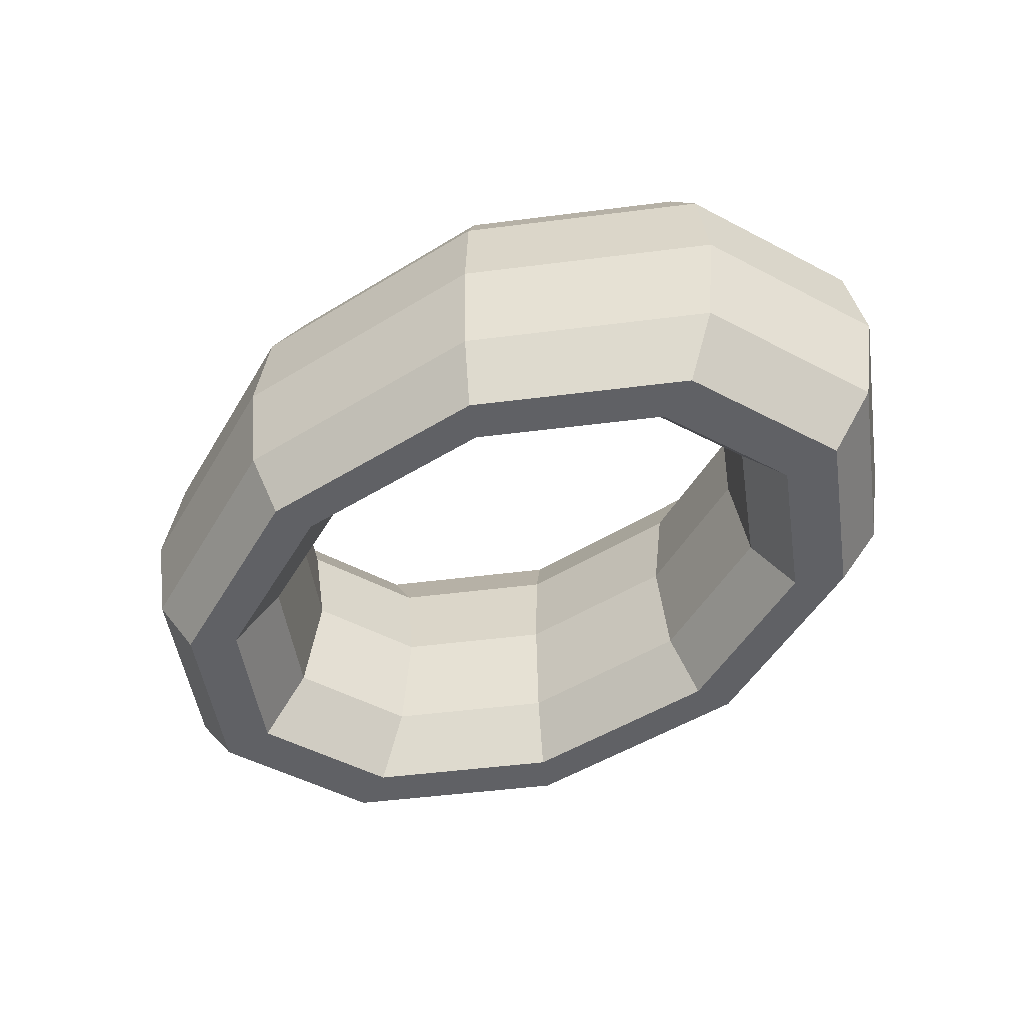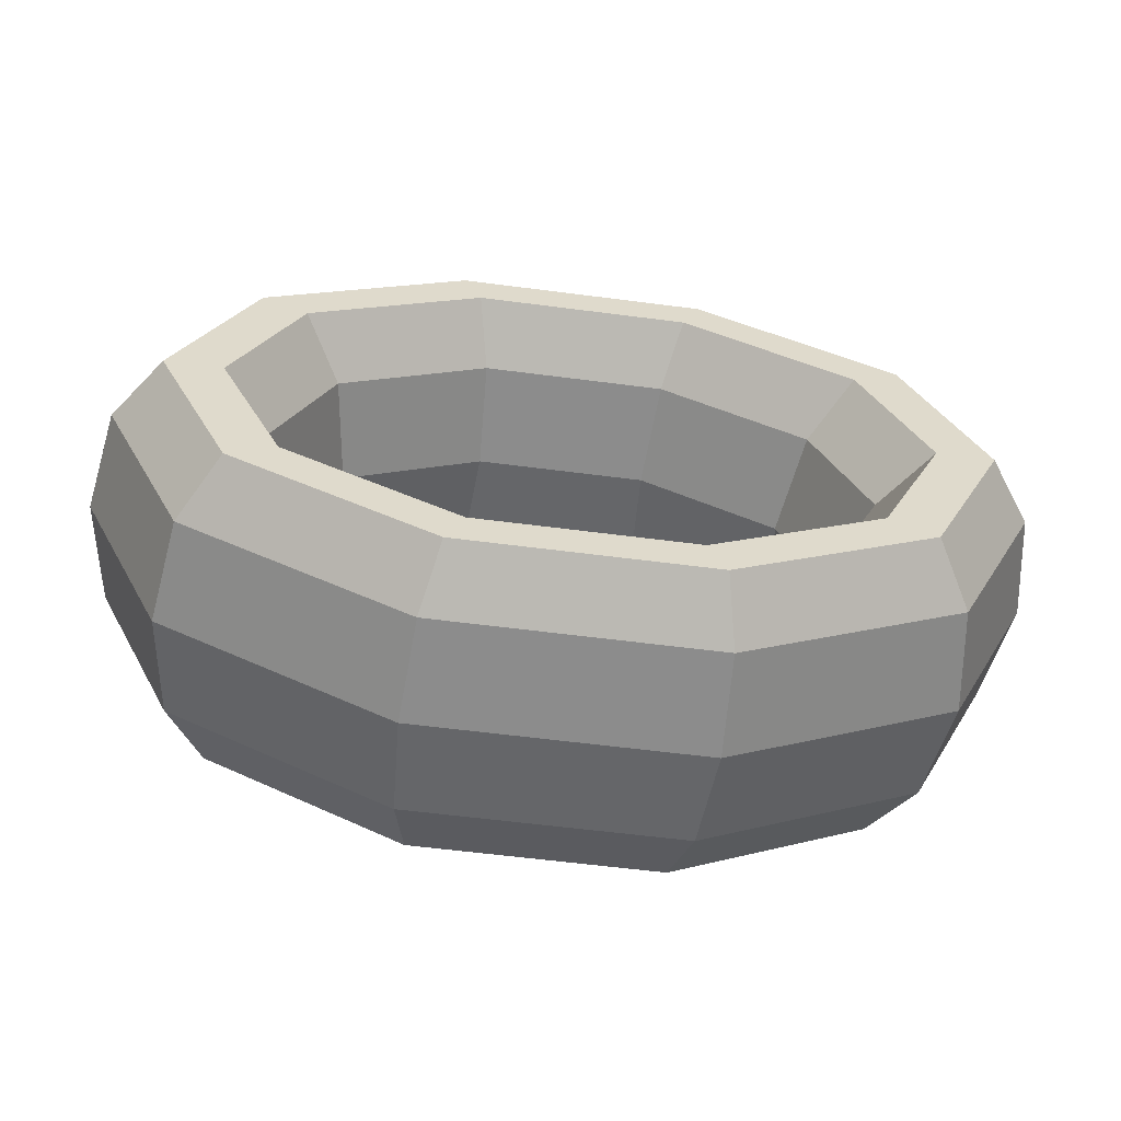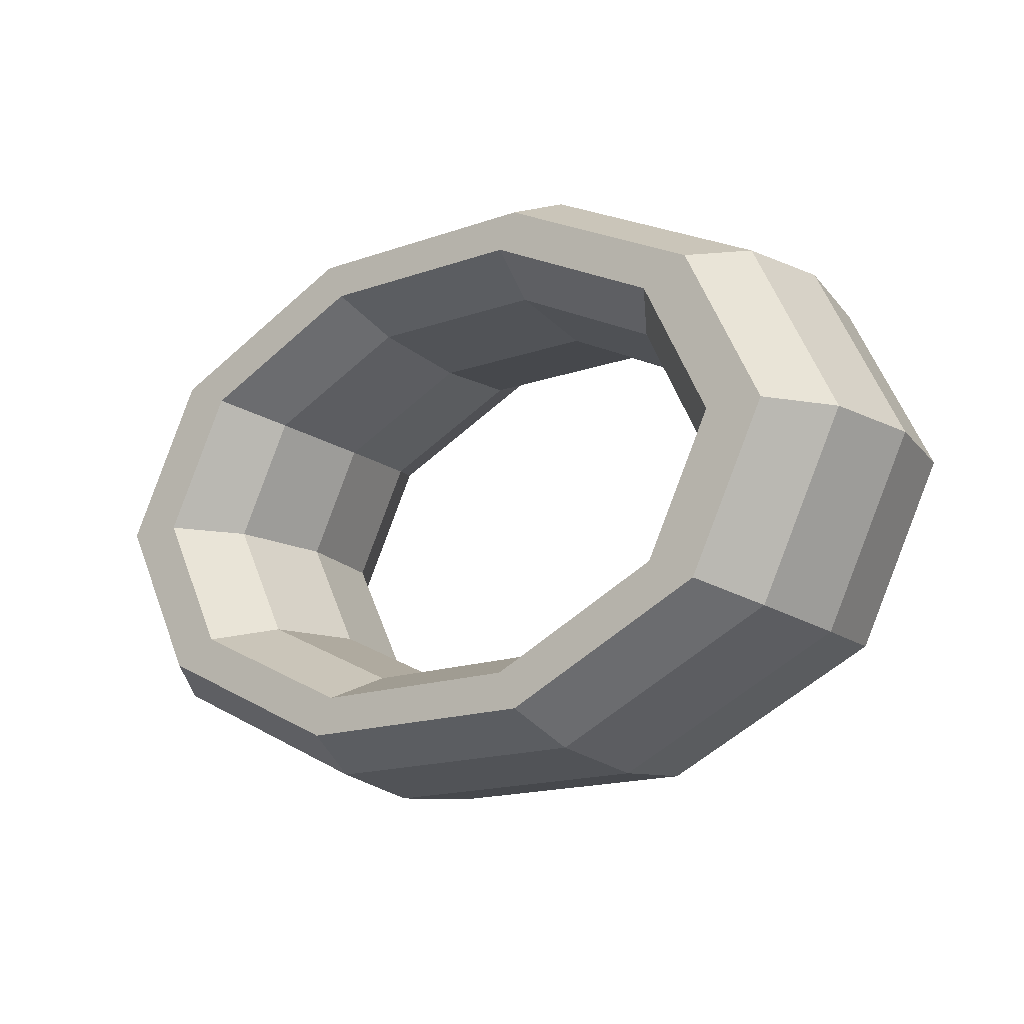
<metadata>
{"format":"obj","ext":"obj","renderer":"f3d","projection":"perspective","resolution":1024,"background":"white","views":[{"elev":-49.8,"azim":-145.8,"up":"+Z"},{"elev":-58.0,"azim":-7.7,"up":"+Y"},{"elev":-16.6,"azim":-144.5,"up":"+Y"}]}
</metadata>
<code>
v 0.5968 1.245 0
v 1.562 0.7691 0
v 0.6348 1.324 0.7263
v 0.6348 1.324 0.7263
v 1.562 0.7691 0
v 1.662 0.8181 0.7263
v -0.5968 1.245 0
v 0.5968 1.245 0
v -0.6348 1.324 0.7263
v -0.6348 1.324 0.7263
v 0.5968 1.245 0
v 0.6348 1.324 0.7263
v -1.562 0.7691 0
v -0.5968 1.245 0
v -1.662 0.8181 0.7263
v -1.662 0.8181 0.7263
v -0.5968 1.245 0
v -0.6348 1.324 0.7263
v -1.931 0 0
v -1.562 0.7691 0
v -2.054 0 0.7263
v -2.054 0 0.7263
v -1.562 0.7691 0
v -1.662 0.8181 0.7263
v -1.562 -0.7691 0
v -1.931 0 0
v -1.662 -0.8181 0.7263
v -1.662 -0.8181 0.7263
v -1.931 0 0
v -2.054 0 0.7263
v -0.5968 -1.245 0
v -1.562 -0.7691 0
v -0.6348 -1.324 0.7263
v -0.6348 -1.324 0.7263
v -1.562 -0.7691 0
v -1.662 -0.8181 0.7263
v 0.5968 -1.245 0
v -0.5968 -1.245 0
v 0.6348 -1.324 0.7263
v 0.6348 -1.324 0.7263
v -0.5968 -1.245 0
v -0.6348 -1.324 0.7263
v 1.562 -0.7691 0
v 0.5968 -1.245 0
v 1.662 -0.8181 0.7263
v 1.662 -0.8181 0.7263
v 0.5968 -1.245 0
v 0.6348 -1.324 0.7263
v 1.931 0 0
v 1.562 -0.7691 0
v 2.054 0 0.7263
v 2.054 0 0.7263
v 1.562 -0.7691 0
v 1.662 -0.8181 0.7263
v 1.562 0.7691 0
v 1.931 0 0
v 1.662 0.8181 0.7263
v 1.662 0.8181 0.7263
v 1.931 0 0
v 2.054 0 0.7263
v 0.6348 1.324 0.7263
v 1.662 0.8181 0.7263
v 0.7343 1.531 1.175
v 0.7343 1.531 1.175
v 1.662 0.8181 0.7263
v 1.922 0.9463 1.175
v -0.6348 1.324 0.7263
v 0.6348 1.324 0.7263
v -0.7343 1.531 1.175
v -0.7343 1.531 1.175
v 0.6348 1.324 0.7263
v 0.7343 1.531 1.175
v -1.662 0.8181 0.7263
v -0.6348 1.324 0.7263
v -1.922 0.9463 1.175
v -1.922 0.9463 1.175
v -0.6348 1.324 0.7263
v -0.7343 1.531 1.175
v -2.054 0 0.7263
v -1.662 0.8181 0.7263
v -2.376 0 1.175
v -2.376 0 1.175
v -1.662 0.8181 0.7263
v -1.922 0.9463 1.175
v -1.662 -0.8181 0.7263
v -2.054 0 0.7263
v -1.922 -0.9463 1.175
v -1.922 -0.9463 1.175
v -2.054 0 0.7263
v -2.376 0 1.175
v -0.6348 -1.324 0.7263
v -1.662 -0.8181 0.7263
v -0.7343 -1.531 1.175
v -0.7343 -1.531 1.175
v -1.662 -0.8181 0.7263
v -1.922 -0.9463 1.175
v 0.6348 -1.324 0.7263
v -0.6348 -1.324 0.7263
v 0.7343 -1.531 1.175
v 0.7343 -1.531 1.175
v -0.6348 -1.324 0.7263
v -0.7343 -1.531 1.175
v 1.662 -0.8181 0.7263
v 0.6348 -1.324 0.7263
v 1.922 -0.9463 1.175
v 1.922 -0.9463 1.175
v 0.6348 -1.324 0.7263
v 0.7343 -1.531 1.175
v 2.054 0 0.7263
v 1.662 -0.8181 0.7263
v 2.376 0 1.175
v 2.376 0 1.175
v 1.662 -0.8181 0.7263
v 1.922 -0.9463 1.175
v 1.662 0.8181 0.7263
v 2.054 0 0.7263
v 1.922 0.9463 1.175
v 1.922 0.9463 1.175
v 2.054 0 0.7263
v 2.376 0 1.175
v 0.7343 1.531 1.175
v 1.922 0.9463 1.175
v 0.8572 1.788 1.175
v 0.8572 1.788 1.175
v 1.922 0.9463 1.175
v 2.244 1.105 1.175
v -0.7343 1.531 1.175
v 0.7343 1.531 1.175
v -0.8572 1.788 1.175
v -0.8572 1.788 1.175
v 0.7343 1.531 1.175
v 0.8572 1.788 1.175
v -1.922 0.9463 1.175
v -0.7343 1.531 1.175
v -2.244 1.105 1.175
v -2.244 1.105 1.175
v -0.7343 1.531 1.175
v -0.8572 1.788 1.175
v -2.376 0 1.175
v -1.922 0.9463 1.175
v -2.774 0 1.175
v -2.774 0 1.175
v -1.922 0.9463 1.175
v -2.244 1.105 1.175
v -1.922 -0.9463 1.175
v -2.376 0 1.175
v -2.244 -1.105 1.175
v -2.244 -1.105 1.175
v -2.376 0 1.175
v -2.774 0 1.175
v -0.7343 -1.531 1.175
v -1.922 -0.9463 1.175
v -0.8572 -1.788 1.175
v -0.8572 -1.788 1.175
v -1.922 -0.9463 1.175
v -2.244 -1.105 1.175
v 0.7343 -1.531 1.175
v -0.7343 -1.531 1.175
v 0.8572 -1.788 1.175
v 0.8572 -1.788 1.175
v -0.7343 -1.531 1.175
v -0.8572 -1.788 1.175
v 1.922 -0.9463 1.175
v 0.7343 -1.531 1.175
v 2.244 -1.105 1.175
v 2.244 -1.105 1.175
v 0.7343 -1.531 1.175
v 0.8572 -1.788 1.175
v 2.376 0 1.175
v 1.922 -0.9463 1.175
v 2.774 0 1.175
v 2.774 0 1.175
v 1.922 -0.9463 1.175
v 2.244 -1.105 1.175
v 1.922 0.9463 1.175
v 2.376 0 1.175
v 2.244 1.105 1.175
v 2.244 1.105 1.175
v 2.376 0 1.175
v 2.774 0 1.175
v 0.8572 1.788 1.175
v 2.244 1.105 1.175
v 0.9567 1.995 0.7263
v 0.9567 1.995 0.7263
v 2.244 1.105 1.175
v 2.505 1.233 0.7263
v -0.8572 1.788 1.175
v 0.8572 1.788 1.175
v -0.9567 1.995 0.7263
v -0.9567 1.995 0.7263
v 0.8572 1.788 1.175
v 0.9567 1.995 0.7263
v -2.244 1.105 1.175
v -0.8572 1.788 1.175
v -2.505 1.233 0.7263
v -2.505 1.233 0.7263
v -0.8572 1.788 1.175
v -0.9567 1.995 0.7263
v -2.774 0 1.175
v -2.244 1.105 1.175
v -3.096 0 0.7263
v -3.096 0 0.7263
v -2.244 1.105 1.175
v -2.505 1.233 0.7263
v -2.244 -1.105 1.175
v -2.774 0 1.175
v -2.505 -1.233 0.7263
v -2.505 -1.233 0.7263
v -2.774 0 1.175
v -3.096 0 0.7263
v -0.8572 -1.788 1.175
v -2.244 -1.105 1.175
v -0.9567 -1.995 0.7263
v -0.9567 -1.995 0.7263
v -2.244 -1.105 1.175
v -2.505 -1.233 0.7263
v 0.8572 -1.788 1.175
v -0.8572 -1.788 1.175
v 0.9567 -1.995 0.7263
v 0.9567 -1.995 0.7263
v -0.8572 -1.788 1.175
v -0.9567 -1.995 0.7263
v 2.244 -1.105 1.175
v 0.8572 -1.788 1.175
v 2.505 -1.233 0.7263
v 2.505 -1.233 0.7263
v 0.8572 -1.788 1.175
v 0.9567 -1.995 0.7263
v 2.774 0 1.175
v 2.244 -1.105 1.175
v 3.096 0 0.7263
v 3.096 0 0.7263
v 2.244 -1.105 1.175
v 2.505 -1.233 0.7263
v 2.244 1.105 1.175
v 2.774 0 1.175
v 2.505 1.233 0.7263
v 2.505 1.233 0.7263
v 2.774 0 1.175
v 3.096 0 0.7263
v 0.9567 1.995 0.7263
v 2.505 1.233 0.7263
v 0.9947 2.074 0
v 0.9947 2.074 0
v 2.505 1.233 0.7263
v 2.604 1.282 0
v -0.9567 1.995 0.7263
v 0.9567 1.995 0.7263
v -0.9947 2.074 0
v -0.9947 2.074 0
v 0.9567 1.995 0.7263
v 0.9947 2.074 0
v -2.505 1.233 0.7263
v -0.9567 1.995 0.7263
v -2.604 1.282 0
v -2.604 1.282 0
v -0.9567 1.995 0.7263
v -0.9947 2.074 0
v -3.096 0 0.7263
v -2.505 1.233 0.7263
v -3.219 0 0
v -3.219 0 0
v -2.505 1.233 0.7263
v -2.604 1.282 0
v -2.505 -1.233 0.7263
v -3.096 0 0.7263
v -2.604 -1.282 0
v -2.604 -1.282 0
v -3.096 0 0.7263
v -3.219 0 0
v -0.9567 -1.995 0.7263
v -2.505 -1.233 0.7263
v -0.9947 -2.074 0
v -0.9947 -2.074 0
v -2.505 -1.233 0.7263
v -2.604 -1.282 0
v 0.9567 -1.995 0.7263
v -0.9567 -1.995 0.7263
v 0.9947 -2.074 0
v 0.9947 -2.074 0
v -0.9567 -1.995 0.7263
v -0.9947 -2.074 0
v 2.505 -1.233 0.7263
v 0.9567 -1.995 0.7263
v 2.604 -1.282 0
v 2.604 -1.282 0
v 0.9567 -1.995 0.7263
v 0.9947 -2.074 0
v 3.096 0 0.7263
v 2.505 -1.233 0.7263
v 3.219 0 0
v 3.219 0 0
v 2.505 -1.233 0.7263
v 2.604 -1.282 0
v 2.505 1.233 0.7263
v 3.096 0 0.7263
v 2.604 1.282 0
v 2.604 1.282 0
v 3.096 0 0.7263
v 3.219 0 0
v 0.9947 2.074 0
v 2.604 1.282 0
v 0.9567 1.995 -0.7263
v 0.9567 1.995 -0.7263
v 2.604 1.282 0
v 2.505 1.233 -0.7263
v -0.9947 2.074 0
v 0.9947 2.074 0
v -0.9567 1.995 -0.7263
v -0.9567 1.995 -0.7263
v 0.9947 2.074 0
v 0.9567 1.995 -0.7263
v -2.604 1.282 0
v -0.9947 2.074 0
v -2.505 1.233 -0.7263
v -2.505 1.233 -0.7263
v -0.9947 2.074 0
v -0.9567 1.995 -0.7263
v -3.219 0 0
v -2.604 1.282 0
v -3.096 0 -0.7263
v -3.096 0 -0.7263
v -2.604 1.282 0
v -2.505 1.233 -0.7263
v -2.604 -1.282 0
v -3.219 0 0
v -2.505 -1.233 -0.7263
v -2.505 -1.233 -0.7263
v -3.219 0 0
v -3.096 0 -0.7263
v -0.9947 -2.074 0
v -2.604 -1.282 0
v -0.9567 -1.995 -0.7263
v -0.9567 -1.995 -0.7263
v -2.604 -1.282 0
v -2.505 -1.233 -0.7263
v 0.9947 -2.074 0
v -0.9947 -2.074 0
v 0.9567 -1.995 -0.7263
v 0.9567 -1.995 -0.7263
v -0.9947 -2.074 0
v -0.9567 -1.995 -0.7263
v 2.604 -1.282 0
v 0.9947 -2.074 0
v 2.505 -1.233 -0.7263
v 2.505 -1.233 -0.7263
v 0.9947 -2.074 0
v 0.9567 -1.995 -0.7263
v 3.219 0 0
v 2.604 -1.282 0
v 3.096 0 -0.7263
v 3.096 0 -0.7263
v 2.604 -1.282 0
v 2.505 -1.233 -0.7263
v 2.604 1.282 0
v 3.219 0 0
v 2.505 1.233 -0.7263
v 2.505 1.233 -0.7263
v 3.219 0 0
v 3.096 0 -0.7263
v 0.9567 1.995 -0.7263
v 2.505 1.233 -0.7263
v 0.8572 1.788 -1.175
v 0.8572 1.788 -1.175
v 2.505 1.233 -0.7263
v 2.244 1.105 -1.175
v -0.9567 1.995 -0.7263
v 0.9567 1.995 -0.7263
v -0.8572 1.788 -1.175
v -0.8572 1.788 -1.175
v 0.9567 1.995 -0.7263
v 0.8572 1.788 -1.175
v -2.505 1.233 -0.7263
v -0.9567 1.995 -0.7263
v -2.244 1.105 -1.175
v -2.244 1.105 -1.175
v -0.9567 1.995 -0.7263
v -0.8572 1.788 -1.175
v -3.096 0 -0.7263
v -2.505 1.233 -0.7263
v -2.774 0 -1.175
v -2.774 0 -1.175
v -2.505 1.233 -0.7263
v -2.244 1.105 -1.175
v -2.505 -1.233 -0.7263
v -3.096 0 -0.7263
v -2.244 -1.105 -1.175
v -2.244 -1.105 -1.175
v -3.096 0 -0.7263
v -2.774 0 -1.175
v -0.9567 -1.995 -0.7263
v -2.505 -1.233 -0.7263
v -0.8572 -1.788 -1.175
v -0.8572 -1.788 -1.175
v -2.505 -1.233 -0.7263
v -2.244 -1.105 -1.175
v 0.9567 -1.995 -0.7263
v -0.9567 -1.995 -0.7263
v 0.8572 -1.788 -1.175
v 0.8572 -1.788 -1.175
v -0.9567 -1.995 -0.7263
v -0.8572 -1.788 -1.175
v 2.505 -1.233 -0.7263
v 0.9567 -1.995 -0.7263
v 2.244 -1.105 -1.175
v 2.244 -1.105 -1.175
v 0.9567 -1.995 -0.7263
v 0.8572 -1.788 -1.175
v 3.096 0 -0.7263
v 2.505 -1.233 -0.7263
v 2.774 0 -1.175
v 2.774 0 -1.175
v 2.505 -1.233 -0.7263
v 2.244 -1.105 -1.175
v 2.505 1.233 -0.7263
v 3.096 0 -0.7263
v 2.244 1.105 -1.175
v 2.244 1.105 -1.175
v 3.096 0 -0.7263
v 2.774 0 -1.175
v 0.8572 1.788 -1.175
v 2.244 1.105 -1.175
v 0.7343 1.531 -1.175
v 0.7343 1.531 -1.175
v 2.244 1.105 -1.175
v 1.922 0.9463 -1.175
v -0.8572 1.788 -1.175
v 0.8572 1.788 -1.175
v -0.7343 1.531 -1.175
v -0.7343 1.531 -1.175
v 0.8572 1.788 -1.175
v 0.7343 1.531 -1.175
v -2.244 1.105 -1.175
v -0.8572 1.788 -1.175
v -1.922 0.9463 -1.175
v -1.922 0.9463 -1.175
v -0.8572 1.788 -1.175
v -0.7343 1.531 -1.175
v -2.774 0 -1.175
v -2.244 1.105 -1.175
v -2.376 0 -1.175
v -2.376 0 -1.175
v -2.244 1.105 -1.175
v -1.922 0.9463 -1.175
v -2.244 -1.105 -1.175
v -2.774 0 -1.175
v -1.922 -0.9463 -1.175
v -1.922 -0.9463 -1.175
v -2.774 0 -1.175
v -2.376 0 -1.175
v -0.8572 -1.788 -1.175
v -2.244 -1.105 -1.175
v -0.7343 -1.531 -1.175
v -0.7343 -1.531 -1.175
v -2.244 -1.105 -1.175
v -1.922 -0.9463 -1.175
v 0.8572 -1.788 -1.175
v -0.8572 -1.788 -1.175
v 0.7343 -1.531 -1.175
v 0.7343 -1.531 -1.175
v -0.8572 -1.788 -1.175
v -0.7343 -1.531 -1.175
v 2.244 -1.105 -1.175
v 0.8572 -1.788 -1.175
v 1.922 -0.9463 -1.175
v 1.922 -0.9463 -1.175
v 0.8572 -1.788 -1.175
v 0.7343 -1.531 -1.175
v 2.774 0 -1.175
v 2.244 -1.105 -1.175
v 2.376 0 -1.175
v 2.376 0 -1.175
v 2.244 -1.105 -1.175
v 1.922 -0.9463 -1.175
v 2.244 1.105 -1.175
v 2.774 0 -1.175
v 1.922 0.9463 -1.175
v 1.922 0.9463 -1.175
v 2.774 0 -1.175
v 2.376 0 -1.175
v 0.7343 1.531 -1.175
v 1.922 0.9463 -1.175
v 0.6348 1.324 -0.7263
v 0.6348 1.324 -0.7263
v 1.922 0.9463 -1.175
v 1.662 0.8181 -0.7263
v -0.7343 1.531 -1.175
v 0.7343 1.531 -1.175
v -0.6348 1.324 -0.7263
v -0.6348 1.324 -0.7263
v 0.7343 1.531 -1.175
v 0.6348 1.324 -0.7263
v -1.922 0.9463 -1.175
v -0.7343 1.531 -1.175
v -1.662 0.8181 -0.7263
v -1.662 0.8181 -0.7263
v -0.7343 1.531 -1.175
v -0.6348 1.324 -0.7263
v -2.376 0 -1.175
v -1.922 0.9463 -1.175
v -2.054 0 -0.7263
v -2.054 0 -0.7263
v -1.922 0.9463 -1.175
v -1.662 0.8181 -0.7263
v -1.922 -0.9463 -1.175
v -2.376 0 -1.175
v -1.662 -0.8181 -0.7263
v -1.662 -0.8181 -0.7263
v -2.376 0 -1.175
v -2.054 0 -0.7263
v -0.7343 -1.531 -1.175
v -1.922 -0.9463 -1.175
v -0.6348 -1.324 -0.7263
v -0.6348 -1.324 -0.7263
v -1.922 -0.9463 -1.175
v -1.662 -0.8181 -0.7263
v 0.7343 -1.531 -1.175
v -0.7343 -1.531 -1.175
v 0.6348 -1.324 -0.7263
v 0.6348 -1.324 -0.7263
v -0.7343 -1.531 -1.175
v -0.6348 -1.324 -0.7263
v 1.922 -0.9463 -1.175
v 0.7343 -1.531 -1.175
v 1.662 -0.8181 -0.7263
v 1.662 -0.8181 -0.7263
v 0.7343 -1.531 -1.175
v 0.6348 -1.324 -0.7263
v 2.376 0 -1.175
v 1.922 -0.9463 -1.175
v 2.054 0 -0.7263
v 2.054 0 -0.7263
v 1.922 -0.9463 -1.175
v 1.662 -0.8181 -0.7263
v 1.922 0.9463 -1.175
v 2.376 0 -1.175
v 1.662 0.8181 -0.7263
v 1.662 0.8181 -0.7263
v 2.376 0 -1.175
v 2.054 0 -0.7263
v 0.6348 1.324 -0.7263
v 1.662 0.8181 -0.7263
v 0.5968 1.245 0
v 0.5968 1.245 0
v 1.662 0.8181 -0.7263
v 1.562 0.7691 0
v -0.6348 1.324 -0.7263
v 0.6348 1.324 -0.7263
v -0.5968 1.245 0
v -0.5968 1.245 0
v 0.6348 1.324 -0.7263
v 0.5968 1.245 0
v -1.662 0.8181 -0.7263
v -0.6348 1.324 -0.7263
v -1.562 0.7691 0
v -1.562 0.7691 0
v -0.6348 1.324 -0.7263
v -0.5968 1.245 0
v -2.054 0 -0.7263
v -1.662 0.8181 -0.7263
v -1.931 0 0
v -1.931 0 0
v -1.662 0.8181 -0.7263
v -1.562 0.7691 0
v -1.662 -0.8181 -0.7263
v -2.054 0 -0.7263
v -1.562 -0.7691 0
v -1.562 -0.7691 0
v -2.054 0 -0.7263
v -1.931 0 0
v -0.6348 -1.324 -0.7263
v -1.662 -0.8181 -0.7263
v -0.5968 -1.245 0
v -0.5968 -1.245 0
v -1.662 -0.8181 -0.7263
v -1.562 -0.7691 0
v 0.6348 -1.324 -0.7263
v -0.6348 -1.324 -0.7263
v 0.5968 -1.245 0
v 0.5968 -1.245 0
v -0.6348 -1.324 -0.7263
v -0.5968 -1.245 0
v 1.662 -0.8181 -0.7263
v 0.6348 -1.324 -0.7263
v 1.562 -0.7691 0
v 1.562 -0.7691 0
v 0.6348 -1.324 -0.7263
v 0.5968 -1.245 0
v 2.054 0 -0.7263
v 1.662 -0.8181 -0.7263
v 1.931 0 0
v 1.931 0 0
v 1.662 -0.8181 -0.7263
v 1.562 -0.7691 0
v 1.662 0.8181 -0.7263
v 2.054 0 -0.7263
v 1.562 0.7691 0
v 1.562 0.7691 0
v 2.054 0 -0.7263
v 1.931 0 0
f 1 2 3
f 4 5 6
f 7 8 9
f 10 11 12
f 13 14 15
f 16 17 18
f 19 20 21
f 22 23 24
f 25 26 27
f 28 29 30
f 31 32 33
f 34 35 36
f 37 38 39
f 40 41 42
f 43 44 45
f 46 47 48
f 49 50 51
f 52 53 54
f 55 56 57
f 58 59 60
f 61 62 63
f 64 65 66
f 67 68 69
f 70 71 72
f 73 74 75
f 76 77 78
f 79 80 81
f 82 83 84
f 85 86 87
f 88 89 90
f 91 92 93
f 94 95 96
f 97 98 99
f 100 101 102
f 103 104 105
f 106 107 108
f 109 110 111
f 112 113 114
f 115 116 117
f 118 119 120
f 121 122 123
f 124 125 126
f 127 128 129
f 130 131 132
f 133 134 135
f 136 137 138
f 139 140 141
f 142 143 144
f 145 146 147
f 148 149 150
f 151 152 153
f 154 155 156
f 157 158 159
f 160 161 162
f 163 164 165
f 166 167 168
f 169 170 171
f 172 173 174
f 175 176 177
f 178 179 180
f 181 182 183
f 184 185 186
f 187 188 189
f 190 191 192
f 193 194 195
f 196 197 198
f 199 200 201
f 202 203 204
f 205 206 207
f 208 209 210
f 211 212 213
f 214 215 216
f 217 218 219
f 220 221 222
f 223 224 225
f 226 227 228
f 229 230 231
f 232 233 234
f 235 236 237
f 238 239 240
f 241 242 243
f 244 245 246
f 247 248 249
f 250 251 252
f 253 254 255
f 256 257 258
f 259 260 261
f 262 263 264
f 265 266 267
f 268 269 270
f 271 272 273
f 274 275 276
f 277 278 279
f 280 281 282
f 283 284 285
f 286 287 288
f 289 290 291
f 292 293 294
f 295 296 297
f 298 299 300
f 301 302 303
f 304 305 306
f 307 308 309
f 310 311 312
f 313 314 315
f 316 317 318
f 319 320 321
f 322 323 324
f 325 326 327
f 328 329 330
f 331 332 333
f 334 335 336
f 337 338 339
f 340 341 342
f 343 344 345
f 346 347 348
f 349 350 351
f 352 353 354
f 355 356 357
f 358 359 360
f 361 362 363
f 364 365 366
f 367 368 369
f 370 371 372
f 373 374 375
f 376 377 378
f 379 380 381
f 382 383 384
f 385 386 387
f 388 389 390
f 391 392 393
f 394 395 396
f 397 398 399
f 400 401 402
f 403 404 405
f 406 407 408
f 409 410 411
f 412 413 414
f 415 416 417
f 418 419 420
f 421 422 423
f 424 425 426
f 427 428 429
f 430 431 432
f 433 434 435
f 436 437 438
f 439 440 441
f 442 443 444
f 445 446 447
f 448 449 450
f 451 452 453
f 454 455 456
f 457 458 459
f 460 461 462
f 463 464 465
f 466 467 468
f 469 470 471
f 472 473 474
f 475 476 477
f 478 479 480
f 481 482 483
f 484 485 486
f 487 488 489
f 490 491 492
f 493 494 495
f 496 497 498
f 499 500 501
f 502 503 504
f 505 506 507
f 508 509 510
f 511 512 513
f 514 515 516
f 517 518 519
f 520 521 522
f 523 524 525
f 526 527 528
f 529 530 531
f 532 533 534
f 535 536 537
f 538 539 540
f 541 542 543
f 544 545 546
f 547 548 549
f 550 551 552
f 553 554 555
f 556 557 558
f 559 560 561
f 562 563 564
f 565 566 567
f 568 569 570
f 571 572 573
f 574 575 576
f 577 578 579
f 580 581 582
f 583 584 585
f 586 587 588
f 589 590 591
f 592 593 594
f 595 596 597
f 598 599 600

</code>
